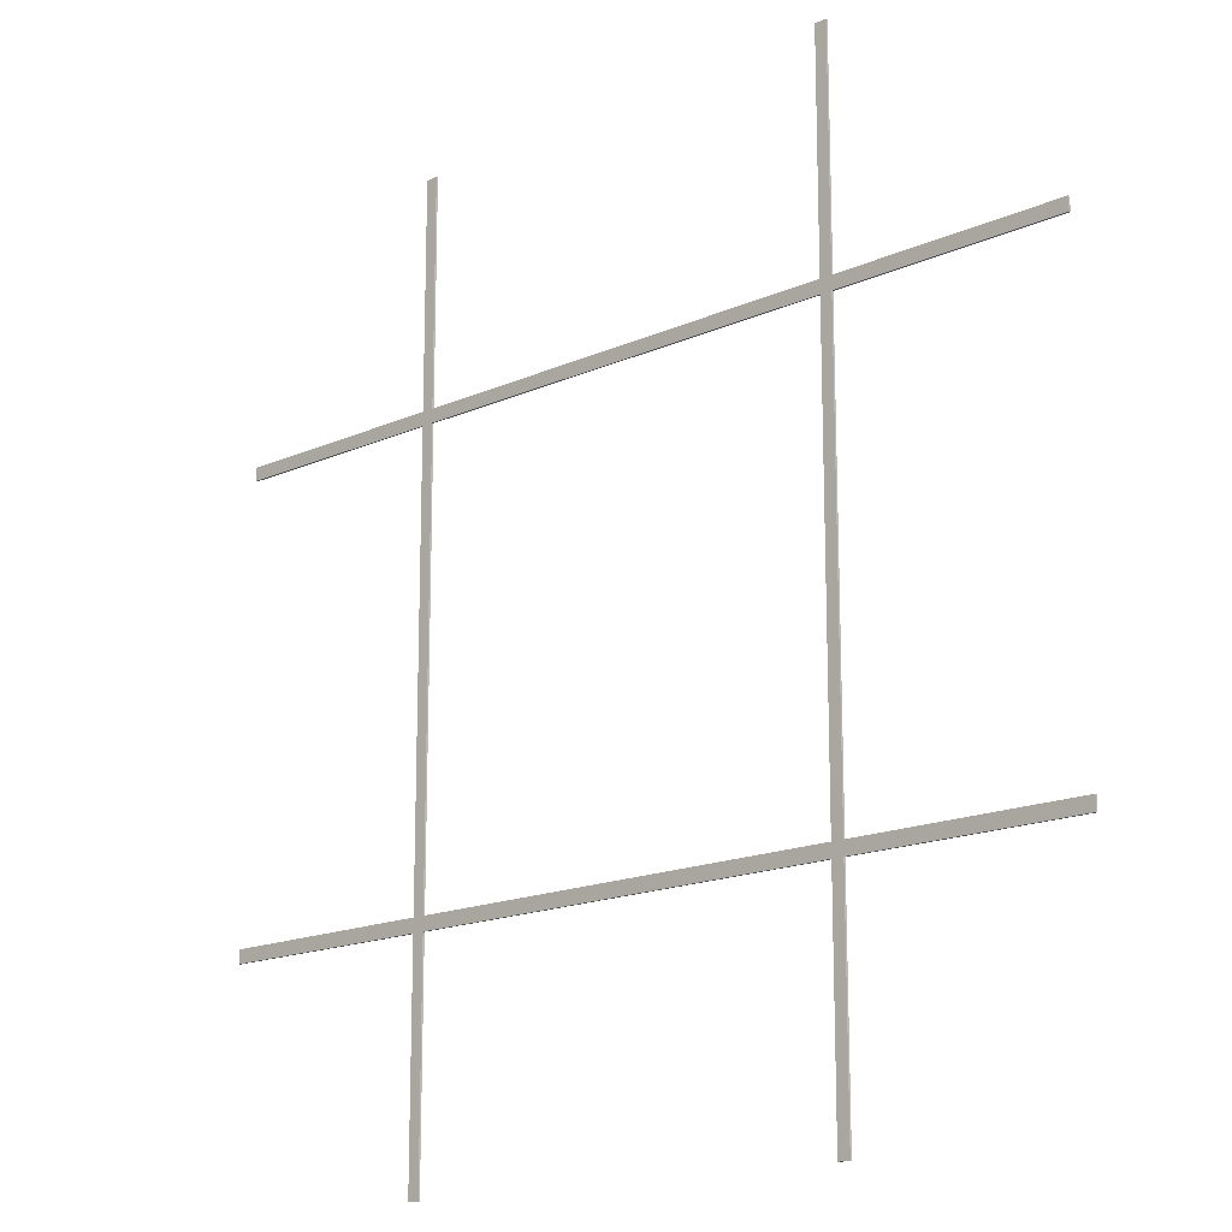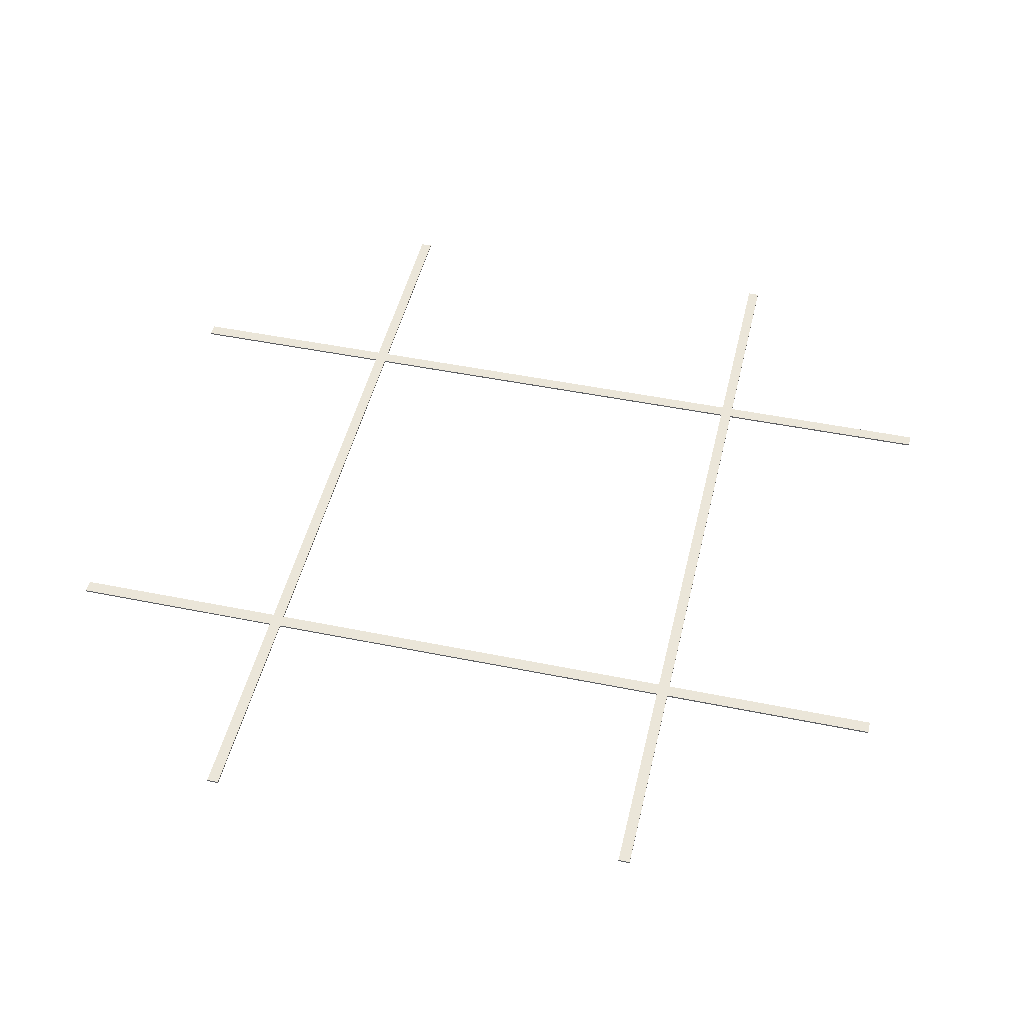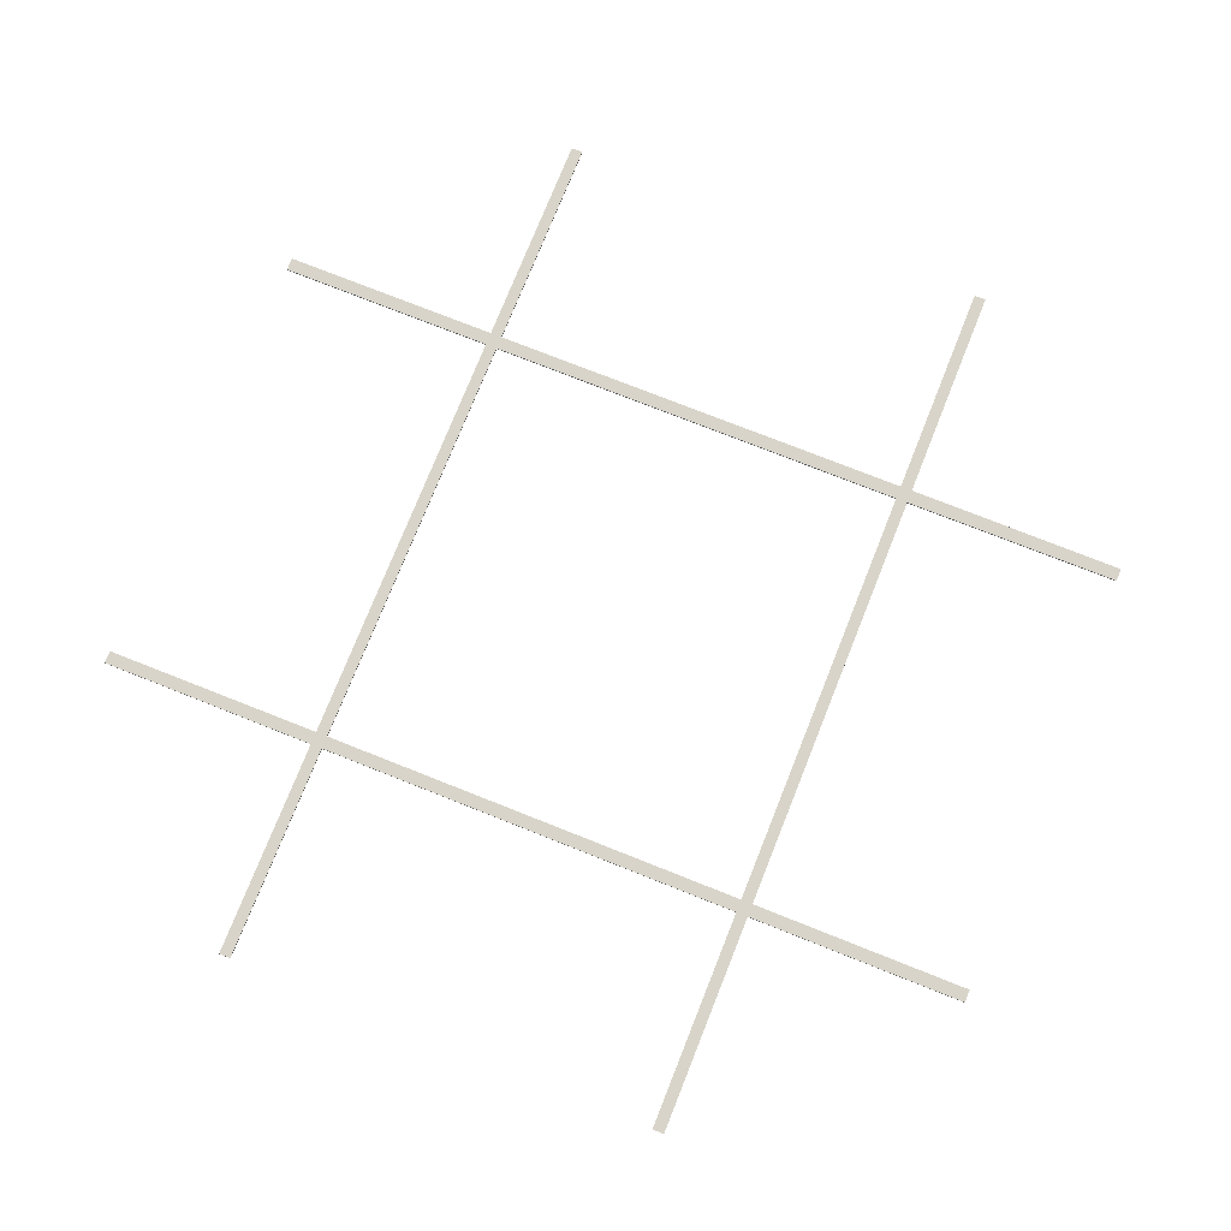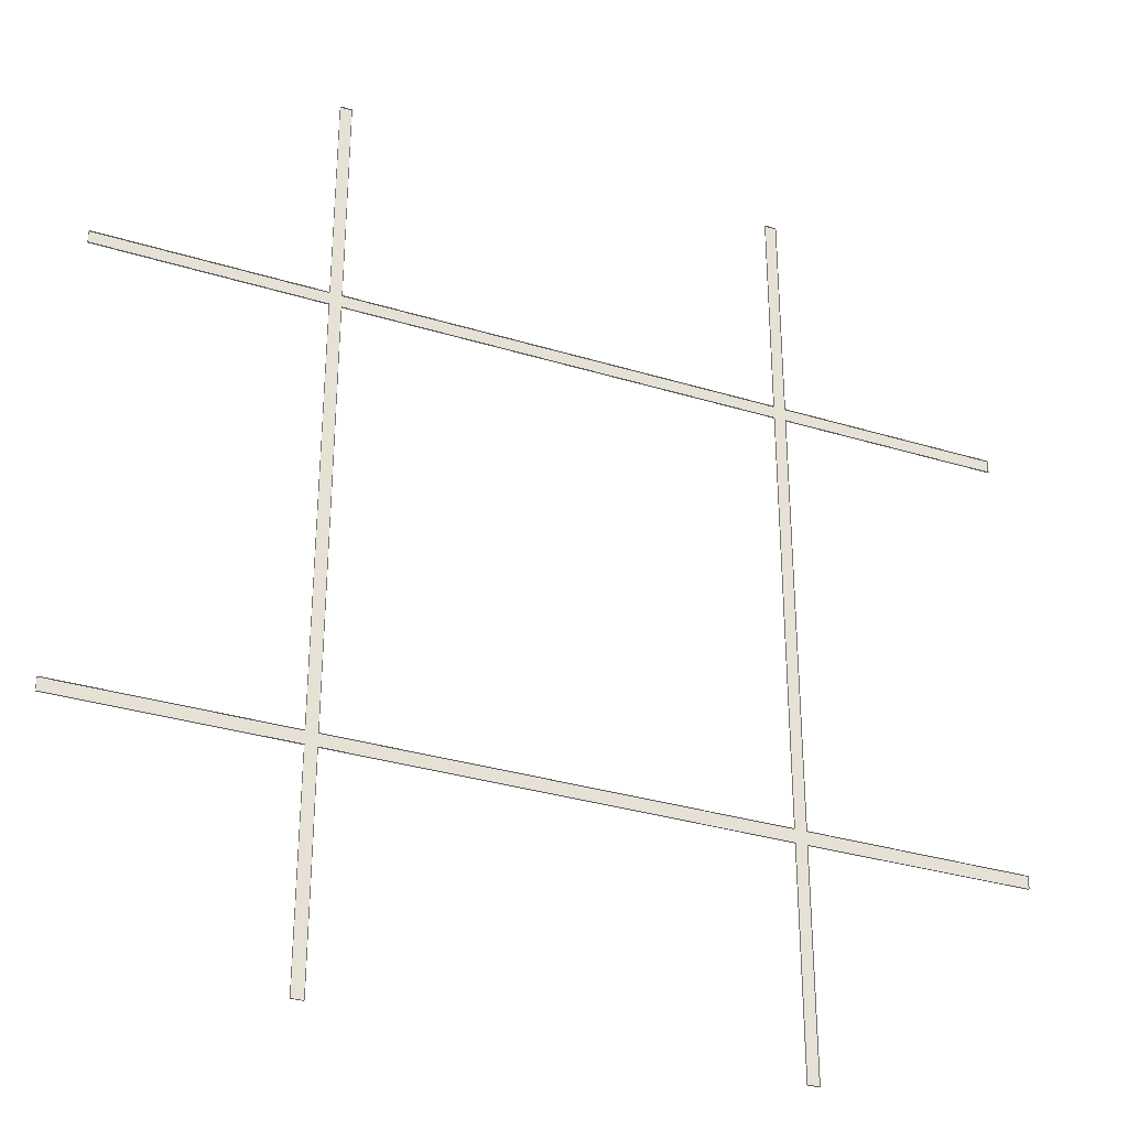
<metadata>
{"format":"obj","ext":"obj","renderer":"f3d","projection":"perspective","resolution":1024,"background":"white","views":[{"elev":-16.3,"azim":-137.4,"up":"+Z"},{"elev":47.4,"azim":-167.0,"up":"+Y"},{"elev":75.2,"azim":21.7,"up":"+Y"},{"elev":-32.4,"azim":-23.2,"up":"+Z"}]}
</metadata>
<code>
g default
v 18.5 0 -19.64
v 19.5 0 -19.65
v 18.5 0.1547 -19.64
v 19.5 0.1547 -19.65
v 18.5 0.1547 -38.49
v 19.5 0.1547 -38.49
v 18.5 0 -38.49
v 19.5 0 -38.49
v 18.5 0 -18.5
v 19.5 0 -18.5
v 19.5 0.1547 -18.5
v 18.5 0.1547 -18.5
v 38.38 0 -19.65
v 38.38 0.1547 -19.65
v 38.38 0.1547 -18.53
v 38.38 0 -18.53
v 18.5 0 18.61
v 19.5 0 18.61
v 19.5 0.1547 18.61
v 18.5 0.1547 18.61
v 18.5 0 19.71
v 19.5 0 19.71
v 19.5 0.1547 19.71
v 18.5 0.1547 19.71
v 38.38 0 18.61
v 38.38 0.1547 18.61
v 38.38 0.1547 19.71
v 38.38 0 19.71
v 18.5 0 38.49
v 19.5 0 38.49
v 19.5 0.1547 38.49
v 18.5 0.1547 38.49
v -18.5 0 18.61
v -18.5 0.1547 18.61
v -18.5 0 19.71
v -18.5 0.1547 19.71
v -19.49 0 18.61
v -19.49 0.1547 18.61
v -19.49 0 19.71
v -19.49 0.1547 19.71
v -18.5 0 38.49
v -18.5 0.1547 38.49
v -19.49 0.1547 38.49
v -19.49 0 38.49
v -38.38 0 18.64
v -38.38 0.1547 18.64
v -38.38 0 19.71
v -38.38 0.1547 19.71
v -18.5 0 -18.5
v -18.5 0.1547 -18.5
v -19.49 0 -18.5
v -19.49 0.1547 -18.5
v -18.5 0 -19.61
v -18.5 0.1547 -19.61
v -19.49 0 -19.61
v -19.49 0.1547 -19.61
v -38.38 0 -18.5
v -38.38 0.1547 -18.5
v -38.38 0.1547 -19.61
v -38.38 0 -19.61
v -18.5 0 -38.49
v -18.5 0.1547 -38.49
v -19.49 0 -38.49
v -19.49 0.1547 -38.49
g UpperSeamCover2:UpperSeamCover
f 29 30 31 32
f 3 4 6 5
f 5 6 8 7
f 2 8 6 4
f 7 1 3 5
f 13 14 15 16
f 4 3 12 11
f 2 4 14 13
f 4 11 15 14
f 11 10 16 15
f 10 11 19 18
f 11 12 20 19
f 12 9 17 20
f 25 26 27 28
f 19 20 24 23
f 46 45 47 48
f 18 19 26 25
f 19 23 27 26
f 23 22 28 27
f 22 23 31 30
f 23 24 32 31
f 24 21 29 32
f 20 17 33 34
f 21 24 36 35
f 24 20 34 36
f 62 61 63 64
f 41 42 43 44
f 36 34 38 40
f 35 36 42 41
f 36 40 43 42
f 40 39 44 43
f 38 37 45 46
f 39 40 48 47
f 40 38 46 48
f 34 33 49 50
f 37 38 52 51
f 38 34 50 52
f 57 58 59 60
f 52 50 54 56
f 51 52 58 57
f 52 56 59 58
f 56 55 60 59
f 54 53 61 62
f 55 56 64 63
f 56 54 62 64
f 50 49 9 12
f 53 54 3 1
f 54 50 12 3

</code>
